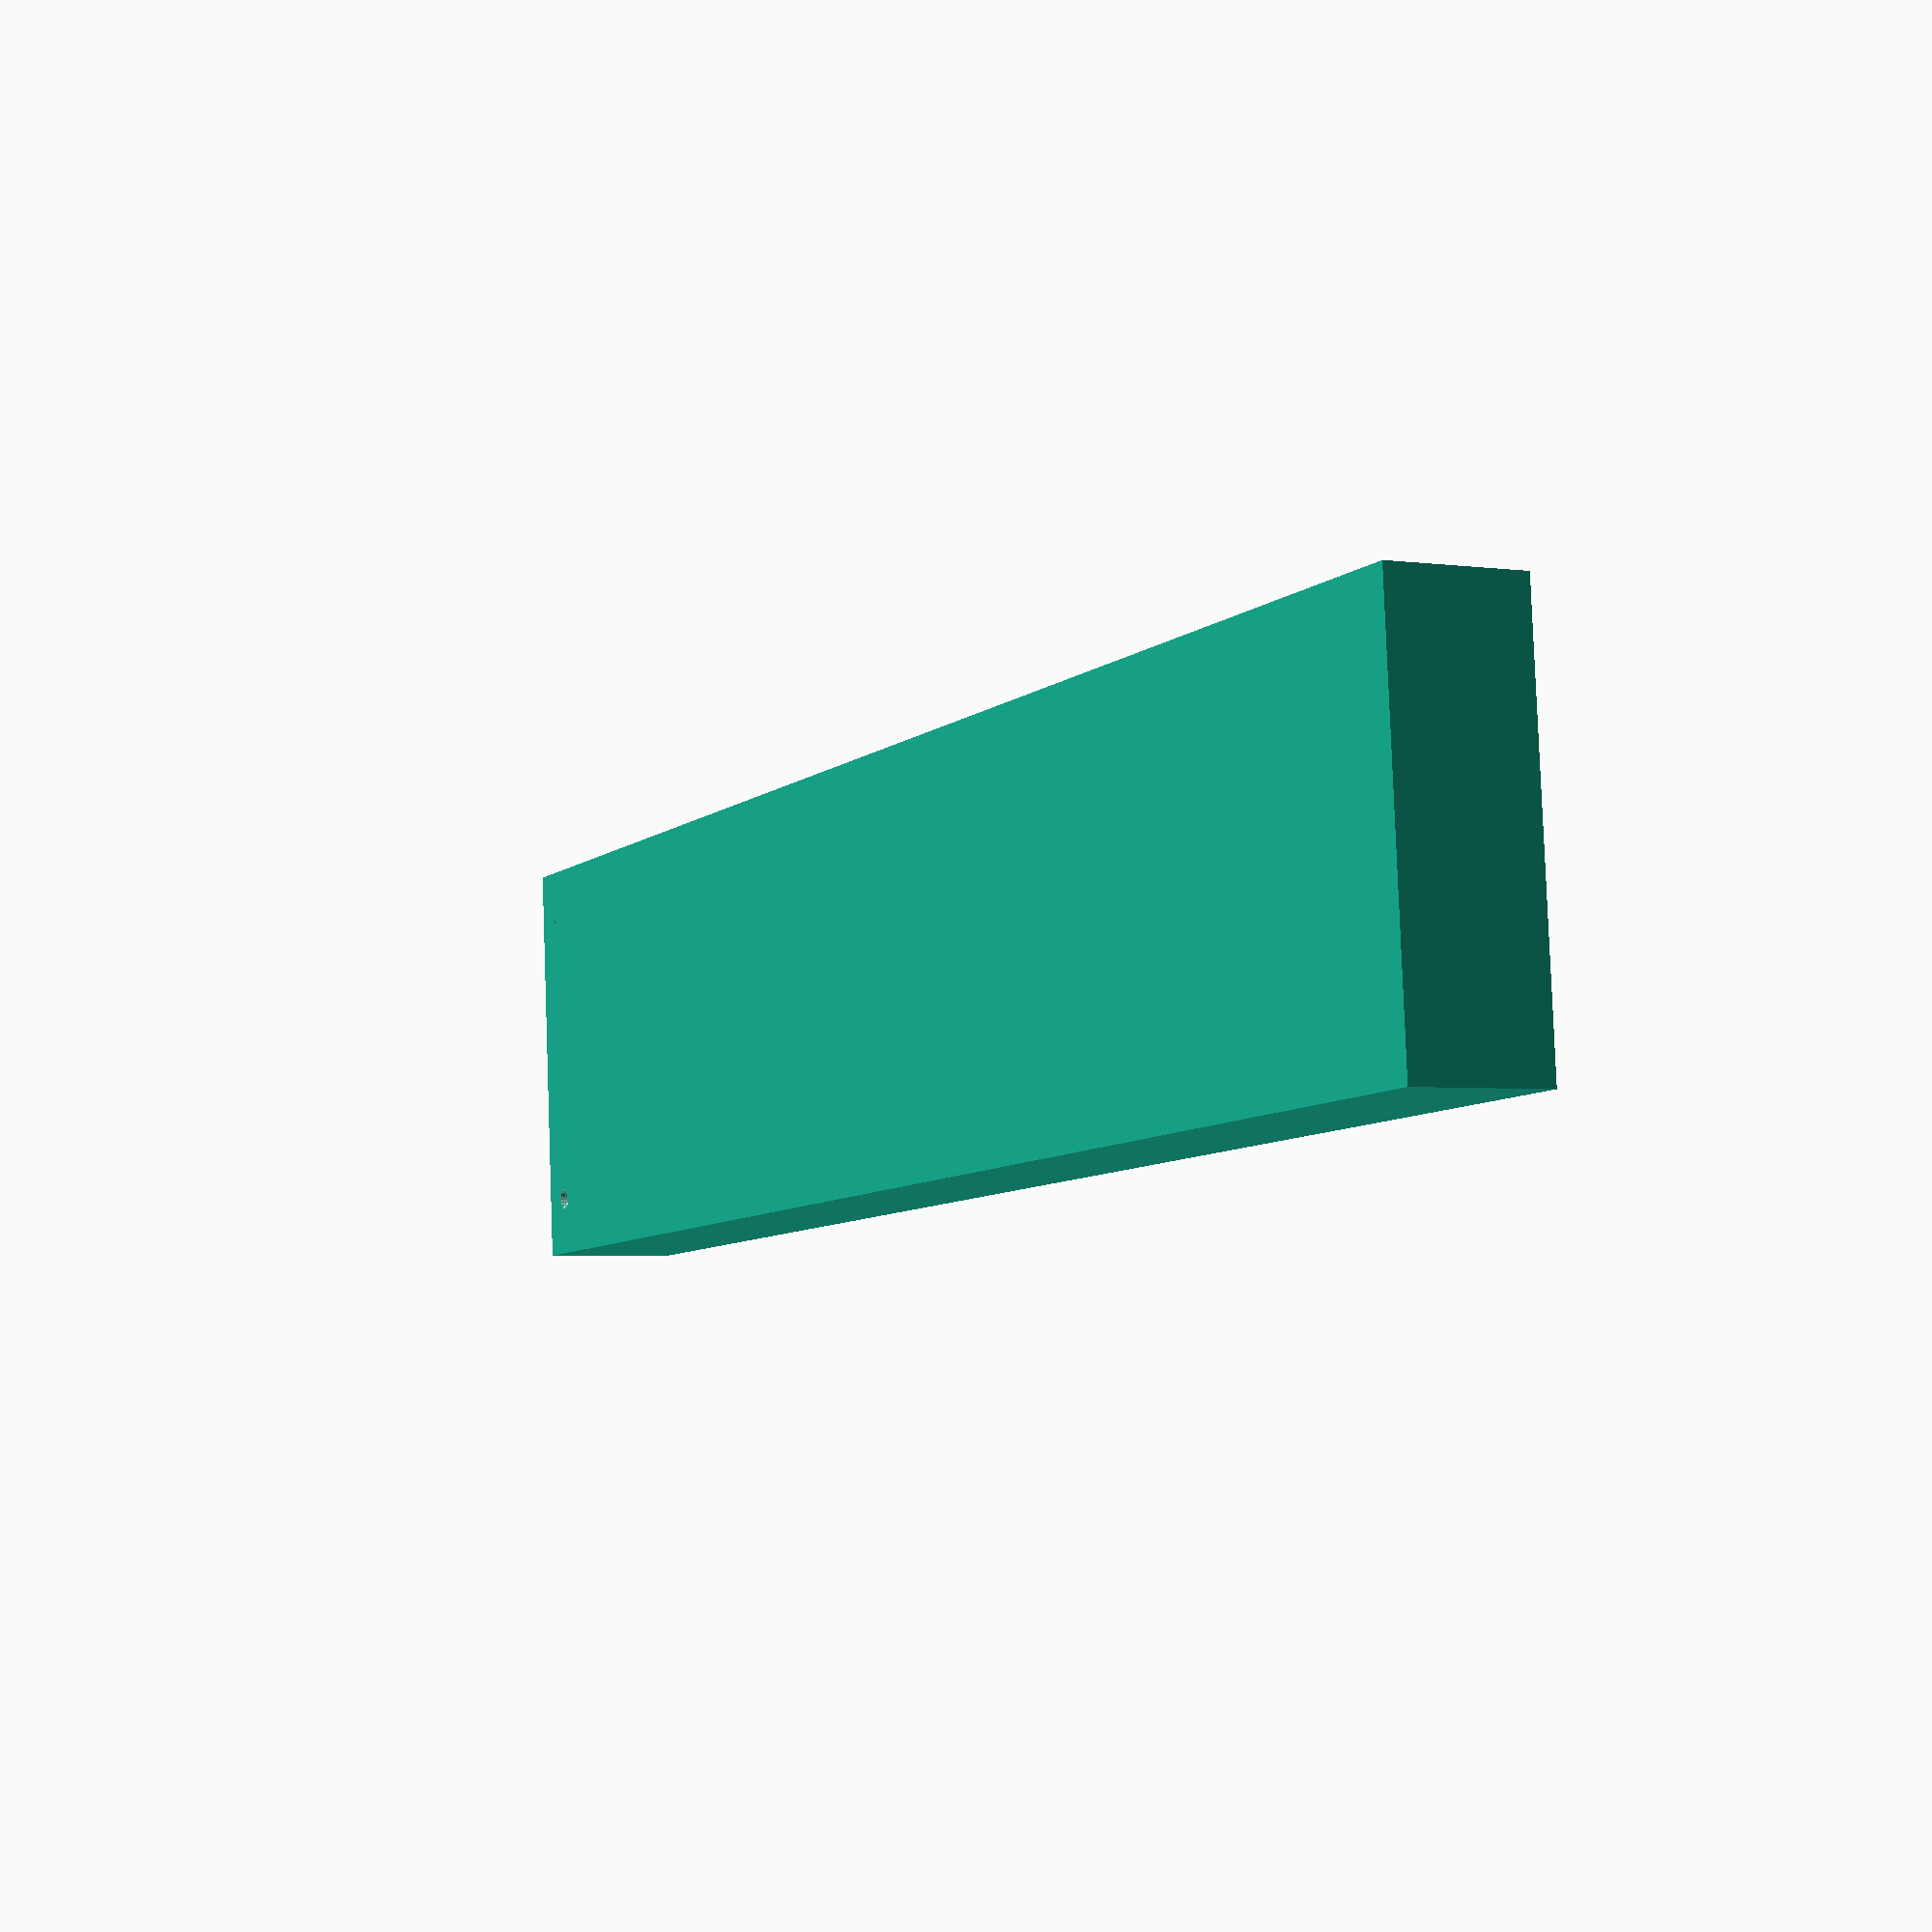
<openscad>
/* [Render] */
$fn = 20;

/* [Bed] */
bedWidth = 500;
bedDepth = 120;
bedHeight = 40;
bedWallThickness = 2;

bedInnerWidth = bedWidth - bedWallThickness * 2;
bedInnerDepth = bedDepth - bedWallThickness * 2;
bedInnerHeight = bedHeight - bedWallThickness;

/* [Water Intake] */
intakeXWallSpacing = 10;
intakeTopD = 8;
intakeTopHeight = 10;
intakeTopThickness = 1;

intakeBottomD = 20;
intakeBottomHeight = 1;

intakeSupportHeight = 2;
intakeSupportWidth = 1;
intakeSupportCount = 10; 

/* [Drain] */

drainWallSpacing = 5;
drainTopD = 8;
drainTopHeight = 10;
drainTopThickness = 1;

drainBottomD = 20;
drainBottomHeight = 1;

drainSupportHeight = 2;
drainSupportWidth = 1;
drainSupportCount = 10; 

drainIntakeDistance = 60;

drainFilterWallThickness = 2;
drainFilterWidth = drainBottomD + drainIntakeDistance + drainWallSpacing * 2 + drainFilterWallThickness;
drainFilterDepth = drainBottomD + drainWallSpacing * 2;
drainFilterHeight = bedInnerHeight;
drainFilterHoleSize = 2;


union() {
    difference() {
        // Bed
        cube([
            bedWidth,
            bedDepth,
            bedHeight
        ]);

        translate([
            bedWallThickness,
            bedWallThickness,
            bedWallThickness
        ])
        cube([
            bedInnerWidth,
            bedInnerDepth,
            bedInnerHeight
        ]);

        // Siphon drain hole
        for(drainIndex = ["drain1","drain2"]) 
        translate([
            -drainTopD/2 + bedWidth - bedWallThickness - drainWallSpacing,
            drainIndex == "drain1"
                ? drainBottomD/2 + bedWallThickness + drainWallSpacing
                : bedDepth - drainBottomD/2 - bedWallThickness - drainWallSpacing,
            0
        ])
        cylinder(d=drainTopD - drainTopThickness * 2, h = bedWallThickness);
    }

    // Siphon intake
    for(drainIndex = ["drain1","drain2"])
    translate([
        -drainBottomD/2 + bedWidth - bedWallThickness - drainWallSpacing - drainIntakeDistance,
        drainIndex == "drain1"
            ? drainBottomD/2 + bedWallThickness + drainWallSpacing
            : bedDepth - drainBottomD/2 - bedWallThickness - drainWallSpacing,
        bedWallThickness
    ])
    union() {
        difference() {
            union() {
                for(index = [1:intakeSupportCount]) {
                    rotate(360/intakeSupportCount * index)
                    translate([
                        -intakeSupportWidth/2,
                        -intakeBottomD / 2,
                        0
                    ])
                    cube([
                        intakeSupportWidth,
                        intakeBottomD,
                        intakeSupportHeight
                    ]);
                }
                translate([
                    0,
                    0,
                    intakeSupportHeight 
                ])
                cylinder(d = intakeBottomD, h = intakeBottomHeight);
            }

            cylinder(d=intakeTopD - intakeTopThickness * 2, h = intakeSupportHeight + intakeBottomHeight);
        }

        translate([
            0,
            0,
            intakeSupportHeight + intakeBottomHeight
        ])
        difference() {
            cylinder(d=intakeTopD, h = intakeTopHeight);
            cylinder(d=intakeTopD - intakeTopThickness * 2, h = intakeTopHeight);
        }
    }

    // Siphon drain tube
    for(drainIndex = ["drain1","drain2"])
    translate([
        -drainTopD/2 + bedWidth - bedWallThickness - drainWallSpacing,
        drainIndex == "drain1"
            ? drainBottomD/2 + bedWallThickness + drainWallSpacing
            : bedDepth - drainBottomD/2 - bedWallThickness - drainWallSpacing,
        bedWallThickness
    ])
    difference() {
        cylinder(d=drainTopD, h = drainTopHeight);
        cylinder(d=drainTopD - drainTopThickness * 2, h = drainTopHeight);
    }

    // Siphon filter
    for(drainIndex = ["drain1","drain2"])
    translate([
        bedInnerWidth + bedWallThickness - drainFilterWidth,
        drainIndex == "drain1"
            ? bedWallThickness
            : bedWallThickness + bedInnerDepth - drainFilterDepth,
        bedWallThickness
    ])
    difference() {
        cube([
            drainFilterWidth,
            drainFilterDepth,
            drainFilterHeight
        ]);

        translate([
            drainFilterWallThickness,
            drainIndex == "drain1"
                ? 0
                : drainFilterWallThickness,
            0
        ])
        cube([
            drainFilterWidth - drainFilterWallThickness,
            drainFilterDepth - drainFilterWallThickness,
            drainFilterHeight
        ]);

        zNumberOfHoles = floor((drainFilterHeight - drainFilterWallThickness * 2 )/(drainFilterHoleSize * 2));
        xNumberOfHoles = floor((drainFilterWidth - drainFilterWallThickness * 2 )/(drainFilterHoleSize * 2));
        yNumberOfHoles = floor((drainFilterDepth - drainFilterWallThickness * 2 )/(drainFilterHoleSize * 2));

        // X axis holes
        for (zIndex = [0:zNumberOfHoles]) {
            for(xIndex = [0:xNumberOfHoles]) {
                translate([
                    drainFilterWallThickness + drainFilterHoleSize * xIndex * 2,
                    0,
                    drainFilterHoleSize * zIndex * 2,
                ])
                cube([
                    drainFilterHoleSize,
                    drainFilterDepth,
                    drainFilterHoleSize
                ]);
            }
        }

        // Y axis holes
        for (zIndex = [0:zNumberOfHoles]) {
            for(yIndex = [0:yNumberOfHoles]) {
                translate([
                    0,
                    drainFilterWallThickness + drainFilterHoleSize * yIndex * 2,
                    drainFilterHoleSize * zIndex * 2,
                ])
                cube([
                    drainFilterWidth,
                    drainFilterHoleSize,
                    drainFilterHoleSize
                ]);
            }
        }
    }

    // Water Intake
    translate([
        intakeXWallSpacing + intakeBottomD/2 + bedWallThickness,
        bedWallThickness + bedInnerDepth /2,
        bedWallThickness
    ])
    union() {
        difference() {
            union() {
                // Intake supports
                for(index = [1:intakeSupportCount]) {
                    rotate(360/intakeSupportCount * index)
                    translate([
                        -intakeSupportWidth/2,
                        -intakeBottomD / 2,
                        0
                    ])
                    cube([
                        intakeSupportWidth,
                        intakeBottomD,
                        intakeSupportHeight
                    ]);
                }

                // Intake bottom cover
                translate([
                    0,
                    0,
                    intakeSupportHeight 
                ])
                cylinder(d = intakeBottomD, h = intakeBottomHeight);
            }

            // Intake tube hole
            cylinder(d=intakeTopD - intakeTopThickness * 2, h = intakeSupportHeight + intakeBottomHeight);
        }

        // Intake tube
        translate([
            0,
            0,
            intakeSupportHeight + intakeBottomHeight
        ])
        difference() {
            cylinder(d=intakeTopD, h = intakeTopHeight);
            cylinder(d=intakeTopD - intakeTopThickness * 2, h = intakeTopHeight);
        }
    }
}

</openscad>
<views>
elev=3.1 azim=4.6 roll=242.7 proj=p view=wireframe
</views>
